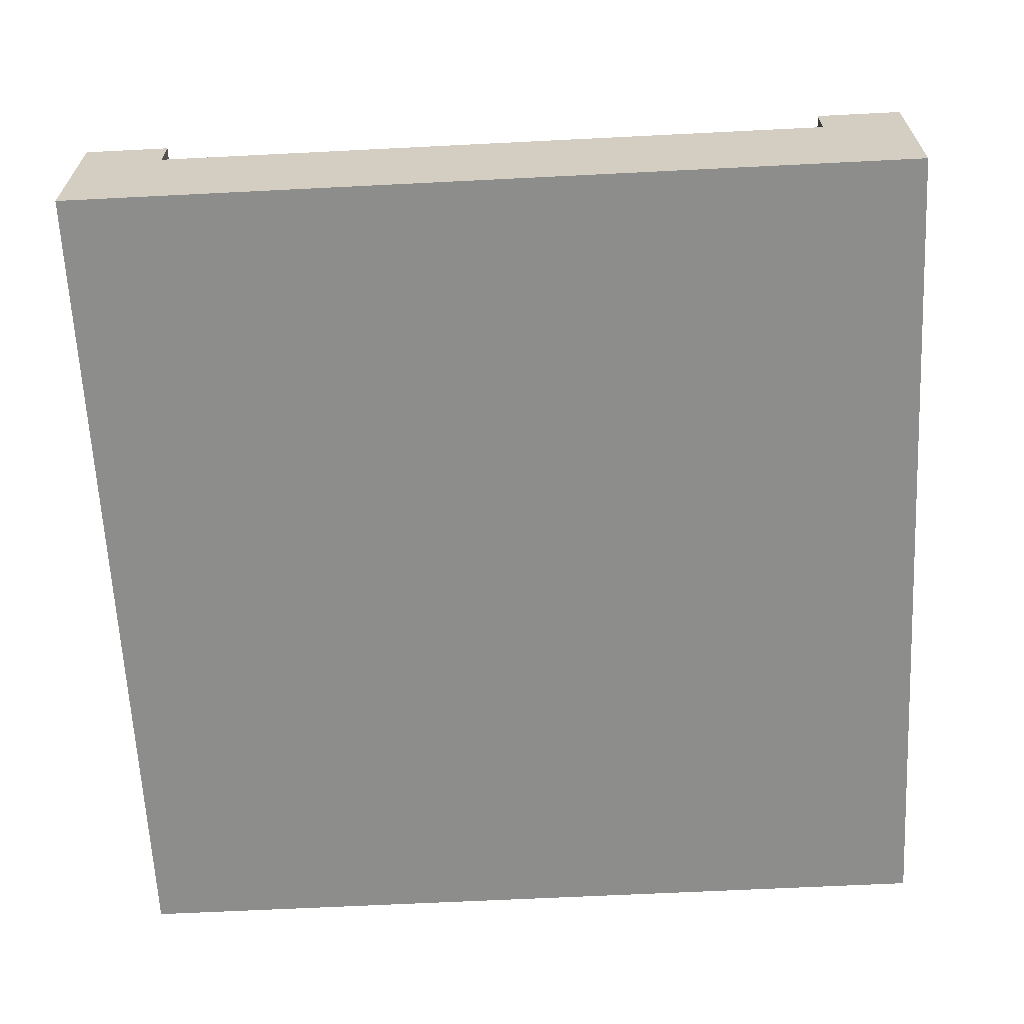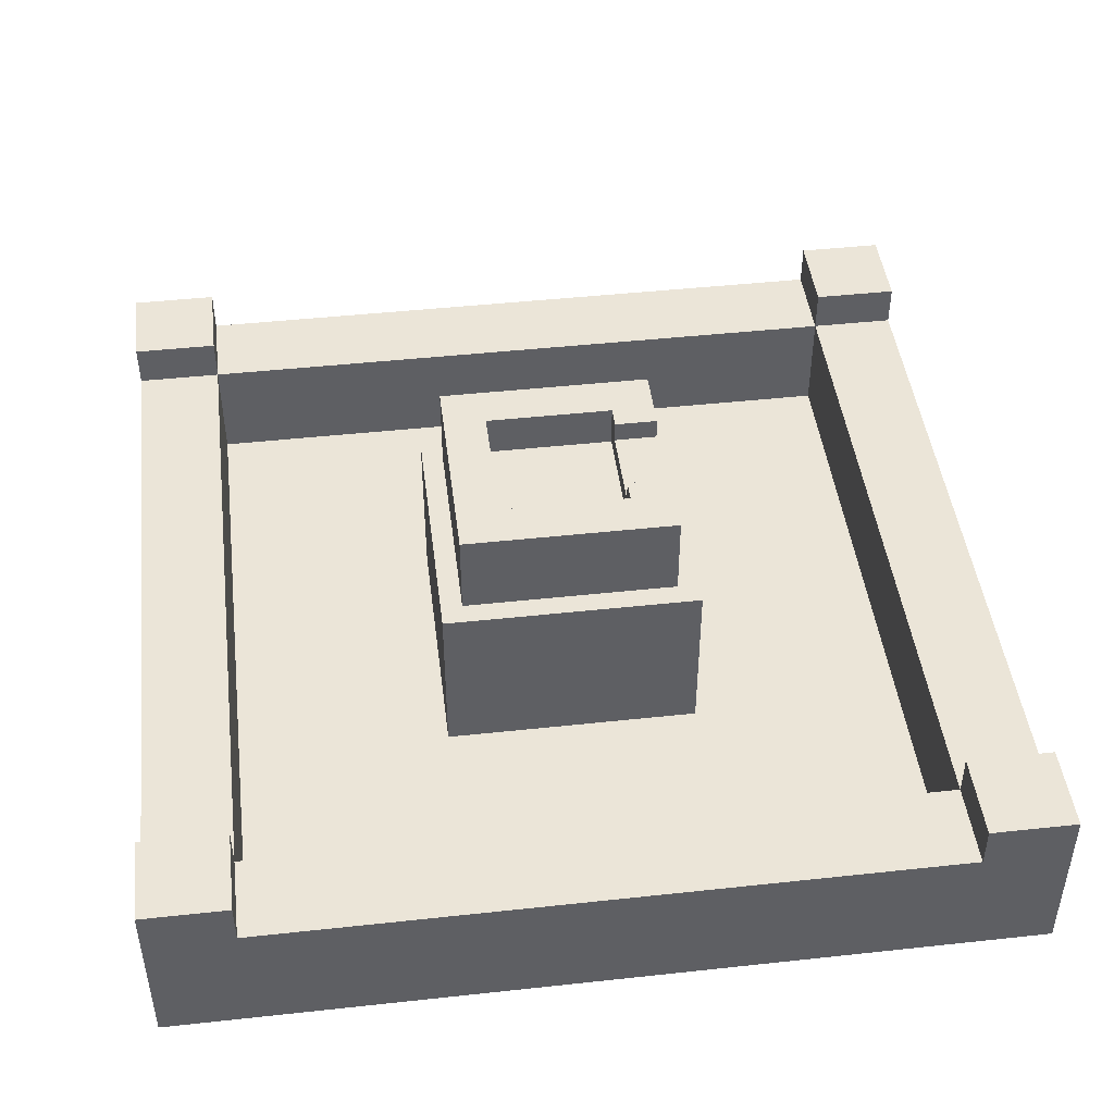
<metadata>
{"format":"obj","ext":"obj","renderer":"f3d","projection":"perspective","resolution":1024,"background":"white","views":[{"elev":-64.4,"azim":2.9,"up":"+Y"},{"elev":45.7,"azim":-97.1,"up":"+Y"}]}
</metadata>
<code>
o
v -2 0 2
v -2 0 -2
v -2 0.1 1.9
v -2 0.1 1.8
v -2 0.1 1.7
v -2 0.1 1.6
v -2 0.1 1.5
v -2 0.1 -1.5
v -2 0.1 -1.6
v -2 0.1 -1.7
v -2 0.1 -1.8
v -2 0.1 -1.9
v -2 0.2 2
v -2 0.2 1.9
v -2 0.2 1.8
v -2 0.2 1.7
v -2 0.2 1.6
v -2 0.2 1.5
v -2 0.2 1.2
v -2 0.2 -1.2
v -2 0.2 -1.5
v -2 0.2 -1.6
v -2 0.2 -1.7
v -2 0.2 -1.8
v -2 0.2 -1.9
v -2 0.2 -2
v -2 0.3 1.7
v -2 0.3 1.6
v -2 0.3 1.1
v -2 0.3 -1.1
v -2 0.3 -1.6
v -2 0.3 -1.7
v -2 0.4 1.1
v -2 0.4 -1.1
v -2 0.5 2
v -2 0.5 1.5
v -2 0.5 1.2
v -2 0.5 -1.2
v -2 0.5 -1.5
v -2 0.5 -2
v -2 0.6 2
v -2 0.6 1.6
v -2 0.6 1.5
v -2 0.6 -1.5
v -2 0.6 -1.6
v -2 0.6 -2
v -2 0.8 2
v -2 0.8 1.6
v -2 0.8 -1.6
v -2 0.8 -2
v -0.6 0.1 0.6
v -0.6 0.1 -0.6
v -0.6 0.5 0.5
v -0.6 0.5 0.4
v -0.6 0.5 0.3
v -0.6 0.5 -0.3
v -0.6 0.5 -0.4
v -0.6 0.5 -0.5
v -0.6 0.6 0.6
v -0.6 0.6 0.5
v -0.6 0.6 0.4
v -0.6 0.6 0.3
v -0.6 0.6 -0.3
v -0.6 0.6 -0.4
v -0.6 0.6 -0.5
v -0.6 0.6 -0.6
v -0.6 0.9 0.6
v -0.6 0.9 -0.6
v -0.5 0.9 0.5
v -0.5 0.9 -0.5
v -0.5 1 0.5
v -0.5 1 -0.5
v -0.5 1.3 0.5
v -0.5 1.3 -0.5
v 0.2 1.2 0.5
v 0.2 1.2 0.3
v 0.2 1.3 0.5
v 0.2 1.3 0.3
v 0.3 1.1 0.3
v 0.3 1.1 0.2
v 0.3 1.1 -0.3
v 0.3 1.3 0.3
v 0.3 1.3 -0.3
v 1.6 0.1 1.6
v 1.6 0.1 -1.6
v 1.6 0.5 1.5
v 1.6 0.5 -1.5
v 1.6 0.6 2
v 1.6 0.6 1.6
v 1.6 0.6 1.5
v 1.6 0.6 -1.5
v 1.6 0.6 -1.6
v 1.6 0.6 -2
v 1.6 0.8 2
v 1.6 0.8 1.6
v 1.6 0.8 -1.6
v 1.6 0.8 -2
v -1.6 0.1 1.6
v -1.6 0.1 -1.6
v -1.6 0.5 1.5
v -1.6 0.5 -1.5
v -1.6 0.6 2
v -1.6 0.6 1.6
v -1.6 0.6 1.5
v -1.6 0.6 -1.5
v -1.6 0.6 -1.6
v -1.6 0.6 -2
v -1.6 0.8 2
v -1.6 0.8 1.6
v -1.6 0.8 -1.6
v -1.6 0.8 -2
v -0.3 1.1 0.3
v -0.3 1.1 0.2
v -0.3 1.1 -0.3
v -0.3 1.3 0.3
v -0.3 1.3 -0.3
v -0.2 1.2 0.5
v -0.2 1.2 0.3
v -0.2 1.3 0.5
v -0.2 1.3 0.3
v 0.5 0.9 0.5
v 0.5 0.9 -0.5
v 0.5 1 0.5
v 0.5 1 -0.5
v 0.5 1.3 0.5
v 0.5 1.3 -0.5
v 0.6 0.1 0.6
v 0.6 0.1 -0.6
v 0.6 0.5 0.5
v 0.6 0.5 0.4
v 0.6 0.5 0.3
v 0.6 0.5 -0.3
v 0.6 0.5 -0.4
v 0.6 0.5 -0.5
v 0.6 0.6 0.6
v 0.6 0.6 0.5
v 0.6 0.6 0.4
v 0.6 0.6 0.3
v 0.6 0.6 -0.3
v 0.6 0.6 -0.4
v 0.6 0.6 -0.5
v 0.6 0.6 -0.6
v 0.6 0.7 -0.4
v 0.6 0.7 -0.5
v 0.6 0.9 0.6
v 0.6 0.9 -0.6
v 2 0 2
v 2 0 -2
v 2 0.1 1.9
v 2 0.1 1.8
v 2 0.1 1.7
v 2 0.1 1.6
v 2 0.1 1.5
v 2 0.1 -1.5
v 2 0.1 -1.6
v 2 0.1 -1.7
v 2 0.1 -1.8
v 2 0.1 -1.9
v 2 0.2 2
v 2 0.2 1.9
v 2 0.2 1.8
v 2 0.2 1.7
v 2 0.2 1.6
v 2 0.2 1.5
v 2 0.2 1.2
v 2 0.2 -1.2
v 2 0.2 -1.5
v 2 0.2 -1.6
v 2 0.2 -1.7
v 2 0.2 -1.8
v 2 0.2 -1.9
v 2 0.2 -2
v 2 0.3 1.7
v 2 0.3 1.6
v 2 0.3 1.1
v 2 0.3 -1.1
v 2 0.3 -1.6
v 2 0.3 -1.7
v 2 0.4 1.1
v 2 0.4 -1.1
v 2 0.5 2
v 2 0.5 1.5
v 2 0.5 1.2
v 2 0.5 -1.2
v 2 0.5 -1.5
v 2 0.5 -2
v 2 0.6 2
v 2 0.6 1.6
v 2 0.6 1.5
v 2 0.6 -1.5
v 2 0.6 -1.6
v 2 0.6 -2
v 2 0.8 2
v 2 0.8 1.6
v 2 0.8 -1.6
v 2 0.8 -2
v -2 0 2
v -2 0.2 2
v -2 0.5 2
v -2 0.6 2
v -2 0.8 2
v -1.9 0.1 2
v -1.9 0.2 2
v -1.9 0.3 2
v -1.8 0.1 2
v -1.8 0.2 2
v -1.8 0.3 2
v -1.7 0.1 2
v -1.7 0.2 2
v -1.6 0.1 2
v -1.6 0.2 2
v -1.6 0.6 2
v -1.6 0.8 2
v -1.5 0.1 2
v -1.5 0.2 2
v -1.5 0.5 2
v -1.5 0.6 2
v -1.2 0.2 2
v -1.2 0.5 2
v -1.1 0.3 2
v -1.1 0.4 2
v 1.1 0.3 2
v 1.1 0.4 2
v 1.2 0.2 2
v 1.2 0.5 2
v 1.5 0.1 2
v 1.5 0.2 2
v 1.5 0.5 2
v 1.5 0.6 2
v 1.6 0.1 2
v 1.6 0.2 2
v 1.6 0.6 2
v 1.6 0.8 2
v 1.7 0.1 2
v 1.7 0.2 2
v 1.8 0.1 2
v 1.8 0.2 2
v 1.8 0.3 2
v 1.9 0.1 2
v 1.9 0.2 2
v 1.9 0.3 2
v 2 0 2
v 2 0.2 2
v 2 0.5 2
v 2 0.6 2
v 2 0.8 2
v -0.6 0.1 0.6
v -0.6 0.6 0.6
v -0.6 0.9 0.6
v -0.5 0.5 0.6
v -0.5 0.6 0.6
v -0.5 0.7 0.6
v -0.4 0.5 0.6
v -0.4 0.6 0.6
v -0.4 0.7 0.6
v -0.3 0.5 0.6
v -0.3 0.6 0.6
v 0.3 0.5 0.6
v 0.3 0.6 0.6
v 0.4 0.5 0.6
v 0.4 0.6 0.6
v 0.4 0.7 0.6
v 0.5 0.5 0.6
v 0.5 0.6 0.6
v 0.5 0.7 0.6
v 0.6 0.1 0.6
v 0.6 0.6 0.6
v 0.6 0.9 0.6
v -0.5 0.9 0.5
v -0.5 1 0.5
v -0.5 1.3 0.5
v -0.2 1.2 0.5
v -0.2 1.3 0.5
v 0.2 1.2 0.5
v 0.2 1.3 0.5
v 0.5 0.9 0.5
v 0.5 1 0.5
v 0.5 1.3 0.5
v -0.3 1.1 -0.3
v -0.3 1.3 -0.3
v 0.3 1.1 -0.3
v 0.3 1.3 -0.3
v -2 0.6 -1.6
v -2 0.8 -1.6
v -1.6 0.1 -1.6
v -1.6 0.6 -1.6
v -1.6 0.8 -1.6
v -1.5 0.5 -1.6
v -1.5 0.6 -1.6
v 1.5 0.5 -1.6
v 1.5 0.6 -1.6
v 1.6 0.1 -1.6
v 1.6 0.6 -1.6
v 1.6 0.8 -1.6
v 2 0.6 -1.6
v 2 0.8 -1.6
v -2 0.6 1.6
v -2 0.8 1.6
v -1.6 0.1 1.6
v -1.6 0.6 1.6
v -1.6 0.8 1.6
v -1.5 0.5 1.6
v -1.5 0.6 1.6
v 1.5 0.5 1.6
v 1.5 0.6 1.6
v 1.6 0.1 1.6
v 1.6 0.6 1.6
v 1.6 0.8 1.6
v 2 0.6 1.6
v 2 0.8 1.6
v -0.3 1.1 0.3
v -0.3 1.3 0.3
v -0.2 1.2 0.3
v -0.2 1.3 0.3
v 0.2 1.2 0.3
v 0.2 1.3 0.3
v 0.3 1.1 0.3
v 0.3 1.3 0.3
v -0.5 0.9 -0.5
v -0.5 1 -0.5
v -0.5 1.3 -0.5
v 0.5 0.9 -0.5
v 0.5 1 -0.5
v 0.5 1.3 -0.5
v -0.6 0.1 -0.6
v -0.6 0.6 -0.6
v -0.6 0.9 -0.6
v -0.5 0.5 -0.6
v -0.5 0.6 -0.6
v -0.1 0.6 -0.6
v -0.1 0.7 -0.6
v 2.384e-07 0.6 -0.6
v 2.384e-07 0.7 -0.6
v 0.3 0.5 -0.6
v 0.3 0.6 -0.6
v 0.4 0.5 -0.6
v 0.4 0.6 -0.6
v 0.4 0.7 -0.6
v 0.5 0.5 -0.6
v 0.5 0.6 -0.6
v 0.5 0.7 -0.6
v 0.6 0.1 -0.6
v 0.6 0.6 -0.6
v 0.6 0.9 -0.6
v -2 0 -2
v -2 0.2 -2
v -2 0.5 -2
v -2 0.6 -2
v -2 0.8 -2
v -1.9 0.1 -2
v -1.9 0.2 -2
v -1.9 0.3 -2
v -1.8 0.1 -2
v -1.8 0.2 -2
v -1.8 0.3 -2
v -1.7 0.1 -2
v -1.7 0.2 -2
v -1.6 0.1 -2
v -1.6 0.2 -2
v -1.6 0.6 -2
v -1.6 0.8 -2
v -1.5 0.1 -2
v -1.5 0.2 -2
v -1.5 0.5 -2
v -1.5 0.6 -2
v -1.2 0.2 -2
v -1.2 0.5 -2
v -1.1 0.3 -2
v -1.1 0.4 -2
v 1.1 0.3 -2
v 1.1 0.4 -2
v 1.2 0.2 -2
v 1.2 0.5 -2
v 1.5 0.1 -2
v 1.5 0.2 -2
v 1.5 0.5 -2
v 1.5 0.6 -2
v 1.6 0.1 -2
v 1.6 0.2 -2
v 1.6 0.6 -2
v 1.6 0.8 -2
v 1.7 0.1 -2
v 1.7 0.2 -2
v 1.8 0.1 -2
v 1.8 0.2 -2
v 1.8 0.3 -2
v 1.9 0.1 -2
v 1.9 0.2 -2
v 1.9 0.3 -2
v 2 0 -2
v 2 0.2 -2
v 2 0.5 -2
v 2 0.6 -2
v 2 0.8 -2
v -2 0 2
v 2 0 2
v -1.9 0 1.9
v 1.9 0 1.9
v -1.6 0 1.6
v 1.6 0 1.6
v -1.6 0 -1.6
v 1.6 0 -1.6
v -1.9 0 -1.9
v 1.9 0 -1.9
v -2 0 -2
v 2 0 -2
v -1.6 0.1 1.6
v 1.6 0.1 1.6
v -0.6 0.1 0.6
v 0.6 0.1 0.6
v -0.6 0.1 -0.6
v 0.6 0.1 -0.6
v -1.6 0.1 -1.6
v 1.6 0.1 -1.6
v -1.6 0.6 2
v -1.5 0.6 2
v 1.5 0.6 2
v 1.6 0.6 2
v -2 0.6 1.6
v -1.6 0.6 1.6
v -1.5 0.6 1.6
v 1.5 0.6 1.6
v 1.6 0.6 1.6
v 2 0.6 1.6
v -2 0.6 1.5
v -1.6 0.6 1.5
v 1.6 0.6 1.5
v 2 0.6 1.5
v -2 0.6 -1.5
v -1.6 0.6 -1.5
v 1.6 0.6 -1.5
v 2 0.6 -1.5
v -2 0.6 -1.6
v -1.6 0.6 -1.6
v -1.5 0.6 -1.6
v 1.5 0.6 -1.6
v 1.6 0.6 -1.6
v 2 0.6 -1.6
v -1.6 0.6 -2
v -1.5 0.6 -2
v 1.5 0.6 -2
v 1.6 0.6 -2
v -2 0.8 2
v -1.6 0.8 2
v 1.6 0.8 2
v 2 0.8 2
v -2 0.8 1.6
v -1.6 0.8 1.6
v 1.6 0.8 1.6
v 2 0.8 1.6
v -2 0.8 -1.6
v -1.6 0.8 -1.6
v 1.6 0.8 -1.6
v 2 0.8 -1.6
v -2 0.8 -2
v -1.6 0.8 -2
v 1.6 0.8 -2
v 2 0.8 -2
v -0.6 0.9 0.6
v 0.6 0.9 0.6
v -0.5 0.9 0.5
v 0.5 0.9 0.5
v -0.5 0.9 -0.5
v 0.5 0.9 -0.5
v -0.6 0.9 -0.6
v 0.6 0.9 -0.6
v -0.3 1.1 0.3
v 0.3 1.1 0.3
v -0.3 1.1 0.2
v 0.3 1.1 0.2
v -0.3 1.1 -0.3
v 0.3 1.1 -0.3
v -0.2 1.2 0.5
v 0.2 1.2 0.5
v -0.2 1.2 0.3
v 0.2 1.2 0.3
v -0.5 1.3 0.5
v -0.2 1.3 0.5
v 0.2 1.3 0.5
v 0.5 1.3 0.5
v -0.3 1.3 0.3
v -0.2 1.3 0.3
v 0.2 1.3 0.3
v 0.3 1.3 0.3
v -0.3 1.3 -0.3
v 0.3 1.3 -0.3
v -0.5 1.3 -0.5
v 0.5 1.3 -0.5
f 3 2 1
f 4 2 3
f 5 2 4
f 6 2 5
f 7 2 6
f 8 2 7
f 9 2 8
f 10 2 9
f 11 2 10
f 12 2 11
f 13 3 1
f 14 4 3
f 14 3 13
f 15 5 4
f 15 4 14
f 16 6 5
f 16 5 15
f 17 7 6
f 17 6 16
f 18 8 7
f 18 7 17
f 19 8 18
f 20 8 19
f 21 9 8
f 21 8 20
f 22 10 9
f 22 9 21
f 23 11 10
f 23 10 22
f 24 12 11
f 24 11 23
f 25 2 12
f 25 12 24
f 26 2 25
f 27 14 13
f 27 15 14
f 27 16 15
f 27 17 16
f 28 19 18
f 28 17 27
f 28 18 17
f 29 20 19
f 30 20 29
f 31 21 20
f 31 22 21
f 31 23 22
f 32 24 23
f 32 23 31
f 32 26 25
f 32 25 24
f 33 29 19
f 33 30 29
f 34 20 30
f 34 30 33
f 35 28 27
f 35 27 13
f 36 19 28
f 36 28 35
f 37 34 33
f 37 19 36
f 37 33 19
f 38 31 20
f 38 34 37
f 38 20 34
f 38 32 31
f 39 32 38
f 40 26 32
f 40 32 39
f 41 36 35
f 42 36 41
f 43 37 36
f 43 36 42
f 43 39 38
f 43 38 37
f 44 40 39
f 44 39 43
f 45 40 44
f 46 40 45
f 47 42 41
f 48 42 47
f 49 46 45
f 50 46 49
f 53 52 51
f 54 52 53
f 55 52 54
f 56 52 55
f 57 52 56
f 58 52 57
f 59 53 51
f 60 54 53
f 60 53 59
f 61 55 54
f 61 54 60
f 62 56 55
f 62 55 61
f 63 57 56
f 63 56 62
f 64 58 57
f 64 57 63
f 65 52 58
f 65 58 64
f 66 52 65
f 67 64 63
f 67 60 59
f 67 66 65
f 67 65 64
f 67 63 62
f 67 62 61
f 67 61 60
f 68 66 67
f 71 70 69
f 72 70 71
f 73 72 71
f 74 72 73
f 77 76 75
f 78 76 77
f 82 80 79
f 82 81 80
f 83 81 82
f 86 85 84
f 87 85 86
f 89 86 84
f 90 87 86
f 90 86 89
f 91 85 87
f 91 87 90
f 92 85 91
f 94 89 88
f 95 89 94
f 96 93 92
f 97 93 96
f 98 99 100
f 100 99 101
f 98 100 103
f 100 101 104
f 103 100 104
f 101 99 105
f 104 101 105
f 105 99 106
f 102 103 108
f 108 103 109
f 106 107 110
f 110 107 111
f 112 113 115
f 113 114 115
f 115 114 116
f 117 118 119
f 119 118 120
f 121 122 123
f 123 122 124
f 123 124 125
f 125 124 126
f 127 128 129
f 129 128 130
f 130 128 131
f 131 128 132
f 132 128 133
f 133 128 134
f 127 129 135
f 129 130 136
f 135 129 136
f 130 131 137
f 136 130 137
f 131 132 138
f 137 131 138
f 132 133 139
f 138 132 139
f 133 134 140
f 139 133 140
f 134 128 141
f 140 134 141
f 141 128 142
f 139 140 143
f 135 136 143
f 136 137 143
f 140 141 143
f 138 139 143
f 137 138 143
f 141 142 144
f 143 141 144
f 135 143 145
f 143 144 145
f 144 142 146
f 145 144 146
f 147 148 149
f 149 148 150
f 150 148 151
f 151 148 152
f 152 148 153
f 153 148 154
f 154 148 155
f 155 148 156
f 156 148 157
f 157 148 158
f 147 149 159
f 149 150 160
f 159 149 160
f 150 151 161
f 160 150 161
f 151 152 162
f 161 151 162
f 152 153 163
f 162 152 163
f 153 154 164
f 163 153 164
f 164 154 165
f 165 154 166
f 154 155 167
f 166 154 167
f 155 156 168
f 167 155 168
f 156 157 169
f 168 156 169
f 157 158 170
f 169 157 170
f 158 148 171
f 170 158 171
f 171 148 172
f 159 160 173
f 160 161 173
f 161 162 173
f 162 163 173
f 164 165 174
f 173 163 174
f 163 164 174
f 165 166 175
f 175 166 176
f 166 167 177
f 167 168 177
f 168 169 177
f 169 170 178
f 177 169 178
f 171 172 178
f 170 171 178
f 165 175 179
f 175 176 179
f 176 166 180
f 179 176 180
f 173 174 181
f 159 173 181
f 174 165 182
f 181 174 182
f 179 180 183
f 182 165 183
f 165 179 183
f 166 177 184
f 183 180 184
f 180 166 184
f 177 178 184
f 184 178 185
f 178 172 186
f 185 178 186
f 181 182 187
f 187 182 188
f 182 183 189
f 188 182 189
f 184 185 189
f 183 184 189
f 185 186 190
f 189 185 190
f 190 186 191
f 191 186 192
f 187 188 193
f 193 188 194
f 191 192 195
f 195 192 196
f 202 198 197
f 203 199 198
f 203 198 202
f 204 199 203
f 205 202 197
f 205 203 202
f 206 204 203
f 206 203 205
f 207 199 204
f 207 204 206
f 208 206 205
f 208 205 197
f 209 207 206
f 209 206 208
f 210 208 197
f 210 209 208
f 211 207 209
f 211 209 210
f 212 201 200
f 212 200 199
f 213 201 212
f 214 211 210
f 214 210 197
f 215 207 211
f 215 211 214
f 216 199 207
f 216 207 215
f 216 212 199
f 217 212 216
f 218 215 214
f 218 216 215
f 218 217 216
f 219 217 218
f 220 219 218
f 221 219 220
f 222 220 218
f 222 221 220
f 223 219 221
f 223 221 222
f 224 218 214
f 224 222 218
f 224 223 222
f 225 219 223
f 225 223 224
f 225 217 219
f 226 214 197
f 226 224 214
f 226 225 224
f 227 225 226
f 228 217 225
f 228 225 227
f 229 217 228
f 230 227 226
f 230 226 197
f 231 228 227
f 231 227 230
f 232 229 228
f 234 231 230
f 234 230 197
f 235 228 231
f 235 231 234
f 236 234 197
f 236 235 234
f 237 228 235
f 237 235 236
f 238 228 237
f 239 236 197
f 239 237 236
f 240 238 237
f 240 237 239
f 241 228 238
f 241 238 240
f 242 240 239
f 242 239 197
f 243 241 240
f 243 240 242
f 244 232 228
f 244 241 243
f 244 228 241
f 245 233 232
f 245 232 244
f 246 233 245
f 250 248 247
f 251 249 248
f 251 248 250
f 252 249 251
f 253 250 247
f 253 251 250
f 254 252 251
f 254 251 253
f 255 249 252
f 255 252 254
f 256 254 253
f 256 253 247
f 257 255 254
f 257 254 256
f 258 256 247
f 258 257 256
f 259 255 257
f 259 257 258
f 260 258 247
f 260 259 258
f 261 255 259
f 261 259 260
f 262 249 255
f 262 255 261
f 263 261 260
f 263 260 247
f 264 262 261
f 264 261 263
f 265 249 262
f 265 262 264
f 266 264 263
f 266 263 247
f 267 265 264
f 267 264 266
f 268 249 265
f 268 265 267
f 272 271 270
f 273 271 272
f 274 272 270
f 276 270 269
f 277 275 274
f 277 270 276
f 277 274 270
f 278 275 277
f 281 280 279
f 282 280 281
f 286 284 283
f 287 284 286
f 288 286 285
f 289 286 288
f 290 288 285
f 290 289 288
f 291 289 290
f 292 290 285
f 292 291 290
f 293 291 292
f 295 294 293
f 296 294 295
f 297 298 300
f 300 298 301
f 299 300 302
f 302 300 303
f 299 302 304
f 302 303 304
f 304 303 305
f 299 304 306
f 304 305 306
f 306 305 307
f 307 308 309
f 309 308 310
f 311 312 313
f 313 312 314
f 311 313 315
f 311 315 317
f 315 316 317
f 317 316 318
f 319 320 322
f 320 321 323
f 322 320 323
f 323 321 324
f 325 326 328
f 326 327 329
f 328 326 329
f 328 329 330
f 329 327 330
f 330 327 331
f 328 330 332
f 330 331 332
f 331 327 333
f 332 331 333
f 325 328 334
f 328 332 334
f 332 333 334
f 334 333 335
f 325 334 336
f 334 335 336
f 335 333 337
f 336 335 337
f 333 327 338
f 337 333 338
f 336 337 339
f 325 336 339
f 337 338 340
f 339 337 340
f 338 327 341
f 340 338 341
f 339 340 342
f 325 339 342
f 340 341 343
f 342 340 343
f 341 327 344
f 343 341 344
f 345 346 350
f 346 347 351
f 350 346 351
f 351 347 352
f 345 350 353
f 350 351 353
f 351 352 354
f 353 351 354
f 352 347 355
f 354 352 355
f 353 354 356
f 345 353 356
f 354 355 357
f 356 354 357
f 345 356 358
f 356 357 358
f 357 355 359
f 358 357 359
f 348 349 360
f 347 348 360
f 360 349 361
f 358 359 362
f 345 358 362
f 359 355 363
f 362 359 363
f 355 347 364
f 363 355 364
f 347 360 364
f 364 360 365
f 362 363 366
f 363 364 366
f 364 365 366
f 366 365 367
f 366 367 368
f 368 367 369
f 366 368 370
f 368 369 370
f 369 367 371
f 370 369 371
f 362 366 372
f 366 370 372
f 370 371 372
f 371 367 373
f 372 371 373
f 367 365 373
f 345 362 374
f 362 372 374
f 372 373 374
f 374 373 375
f 373 365 376
f 375 373 376
f 376 365 377
f 374 375 378
f 345 374 378
f 375 376 379
f 378 375 379
f 376 377 380
f 378 379 382
f 345 378 382
f 379 376 383
f 382 379 383
f 345 382 384
f 382 383 384
f 383 376 385
f 384 383 385
f 385 376 386
f 345 384 387
f 384 385 387
f 385 386 388
f 387 385 388
f 386 376 389
f 388 386 389
f 387 388 390
f 345 387 390
f 388 389 391
f 390 388 391
f 376 380 392
f 391 389 392
f 389 376 392
f 380 381 393
f 392 380 393
f 393 381 394
f 397 396 395
f 398 396 397
f 399 398 397
f 400 398 399
f 401 399 397
f 401 400 399
f 402 398 400
f 402 400 401
f 403 397 395
f 403 401 397
f 403 402 401
f 404 398 402
f 404 402 403
f 404 396 398
f 405 403 395
f 405 404 403
f 406 396 404
f 406 404 405
f 407 408 409
f 409 408 410
f 407 409 411
f 410 408 412
f 407 411 413
f 411 412 413
f 412 408 414
f 413 412 414
f 415 416 420
f 416 417 421
f 420 416 421
f 417 418 422
f 421 417 422
f 422 418 423
f 419 420 425
f 425 420 426
f 423 424 427
f 427 424 428
f 425 426 429
f 429 426 430
f 427 428 431
f 431 428 432
f 429 430 433
f 433 430 434
f 431 432 437
f 437 432 438
f 434 435 439
f 435 436 440
f 439 435 440
f 436 437 441
f 440 436 441
f 441 437 442
f 443 444 447
f 447 444 448
f 445 446 449
f 449 446 450
f 451 452 455
f 455 452 456
f 453 454 457
f 457 454 458
f 459 460 461
f 461 460 462
f 459 461 463
f 462 460 464
f 459 463 465
f 463 464 465
f 464 460 466
f 465 464 466
f 467 468 469
f 469 468 470
f 469 470 471
f 471 470 472
f 473 474 475
f 475 474 476
f 477 478 481
f 481 478 482
f 479 480 483
f 483 480 484
f 477 481 485
f 484 480 486
f 477 485 487
f 485 486 487
f 486 480 488
f 487 486 488

</code>
